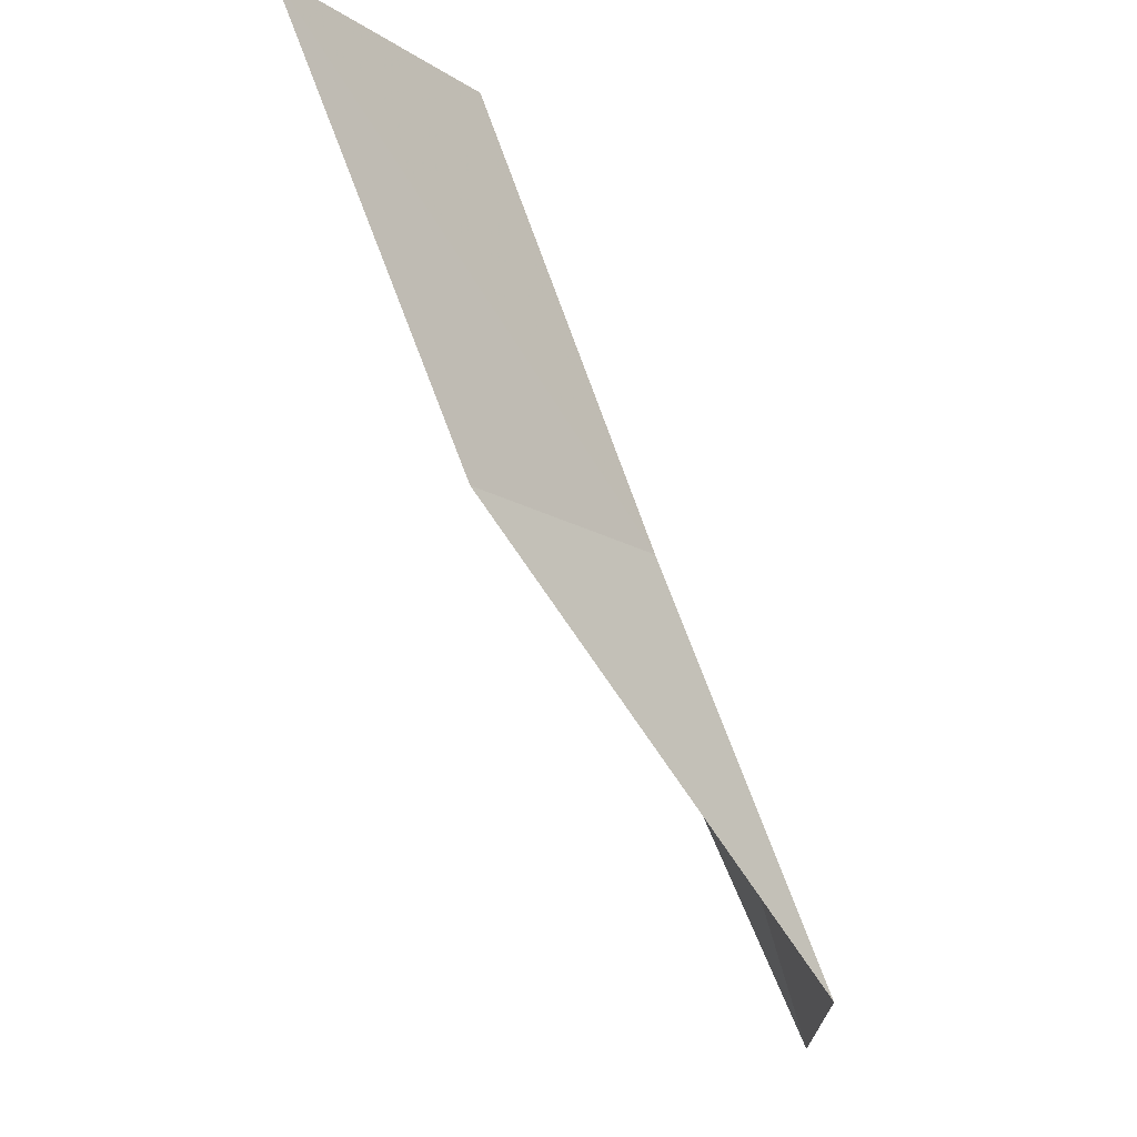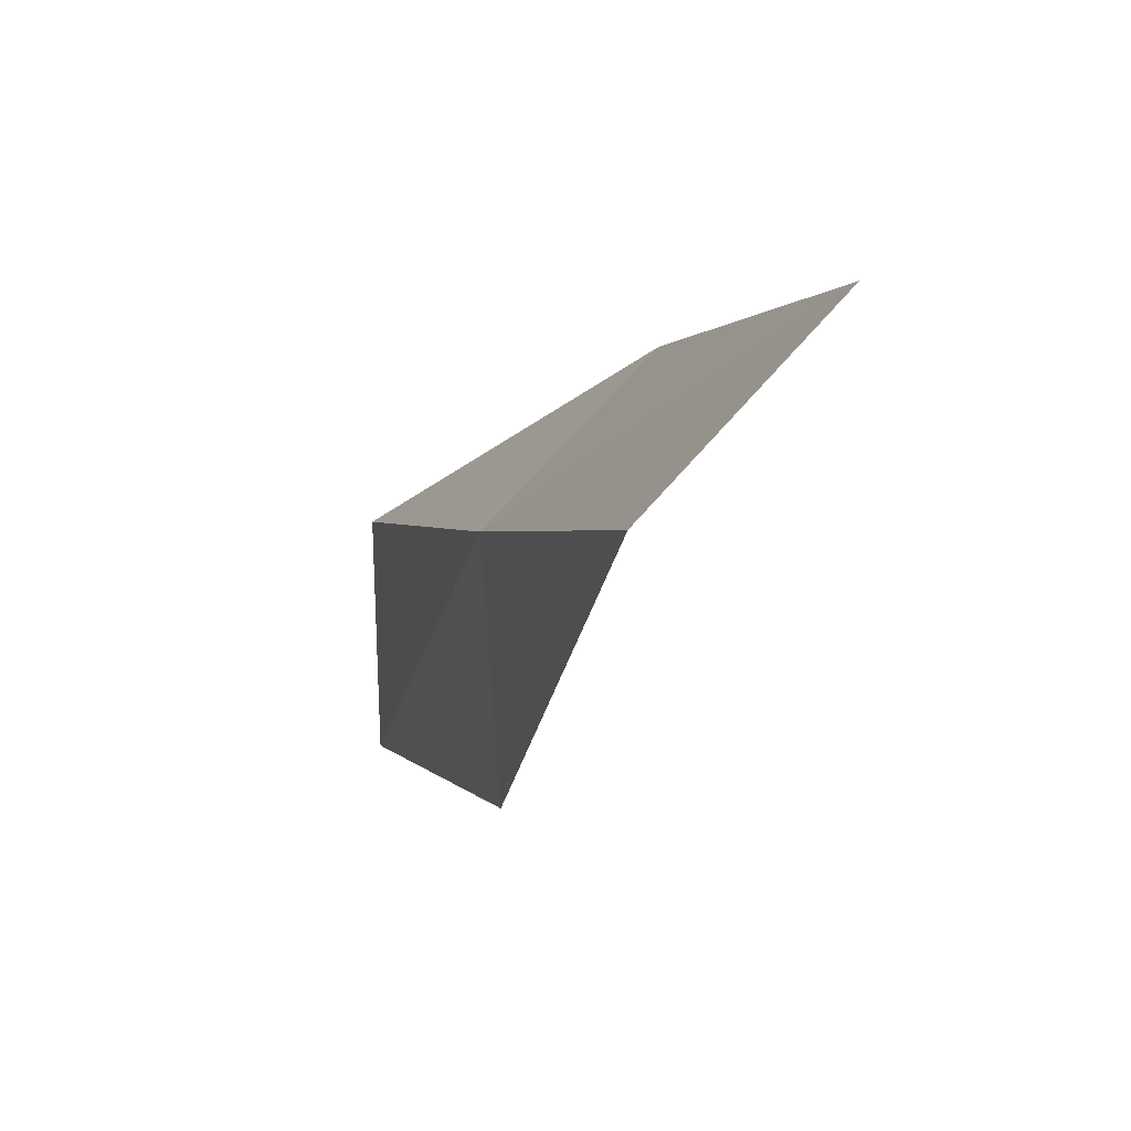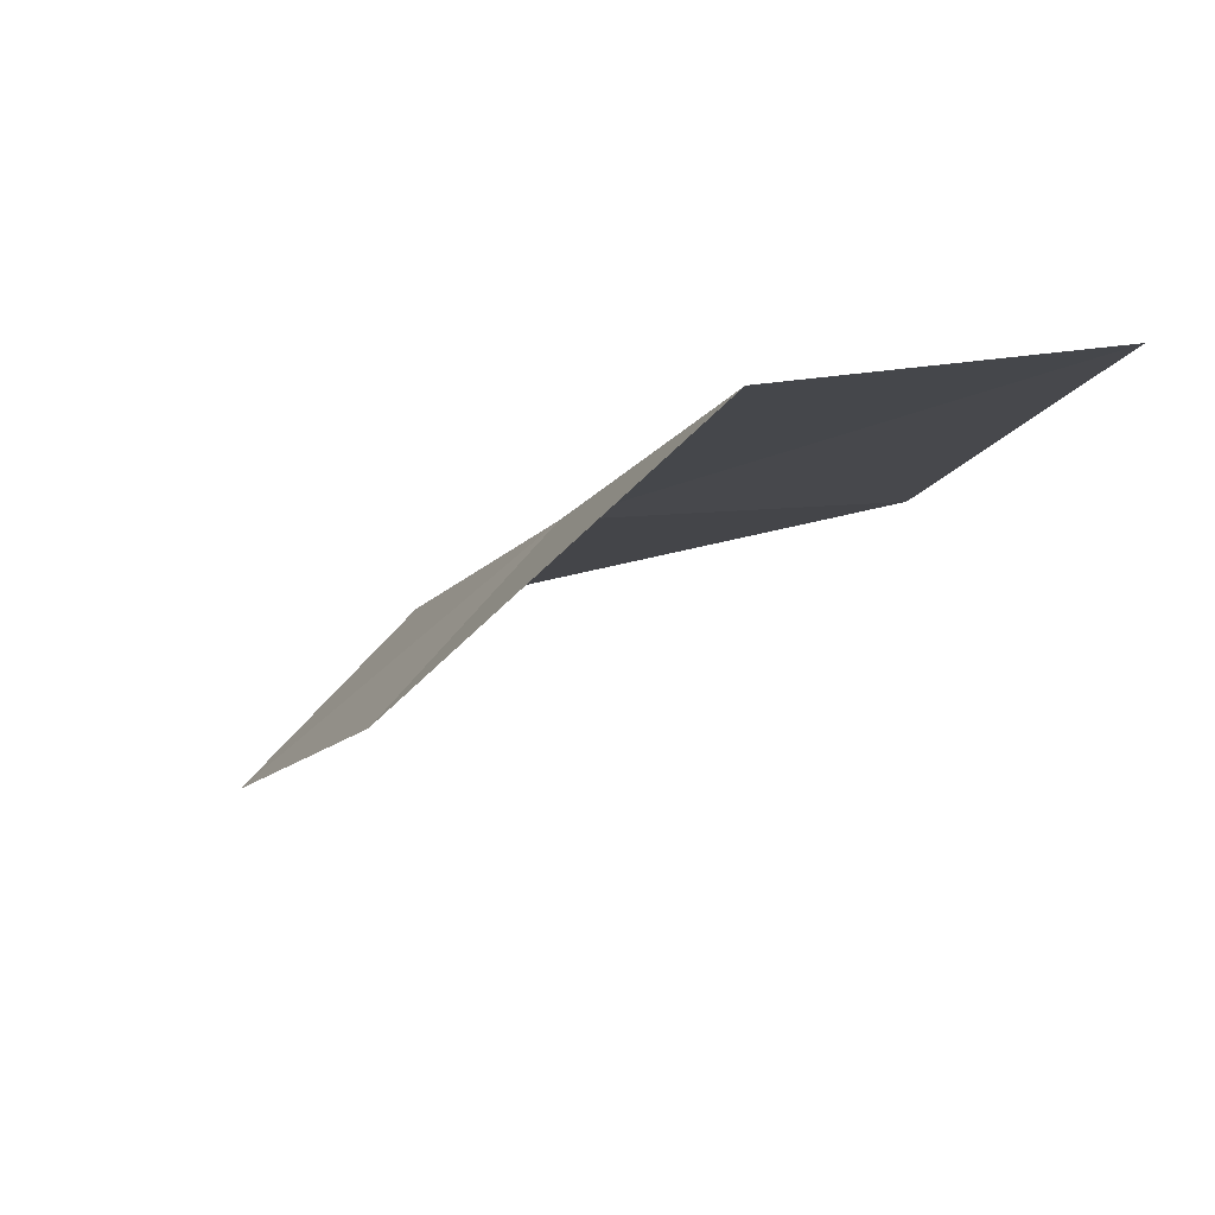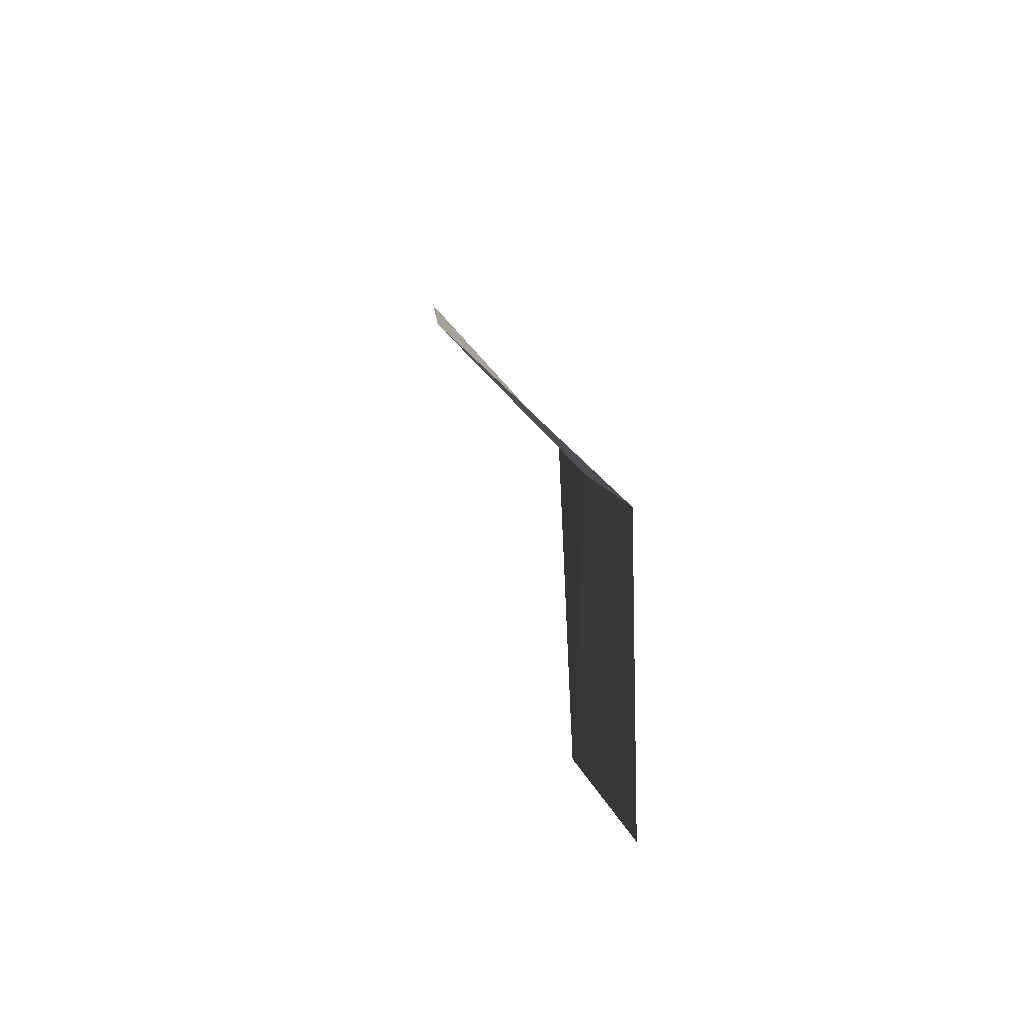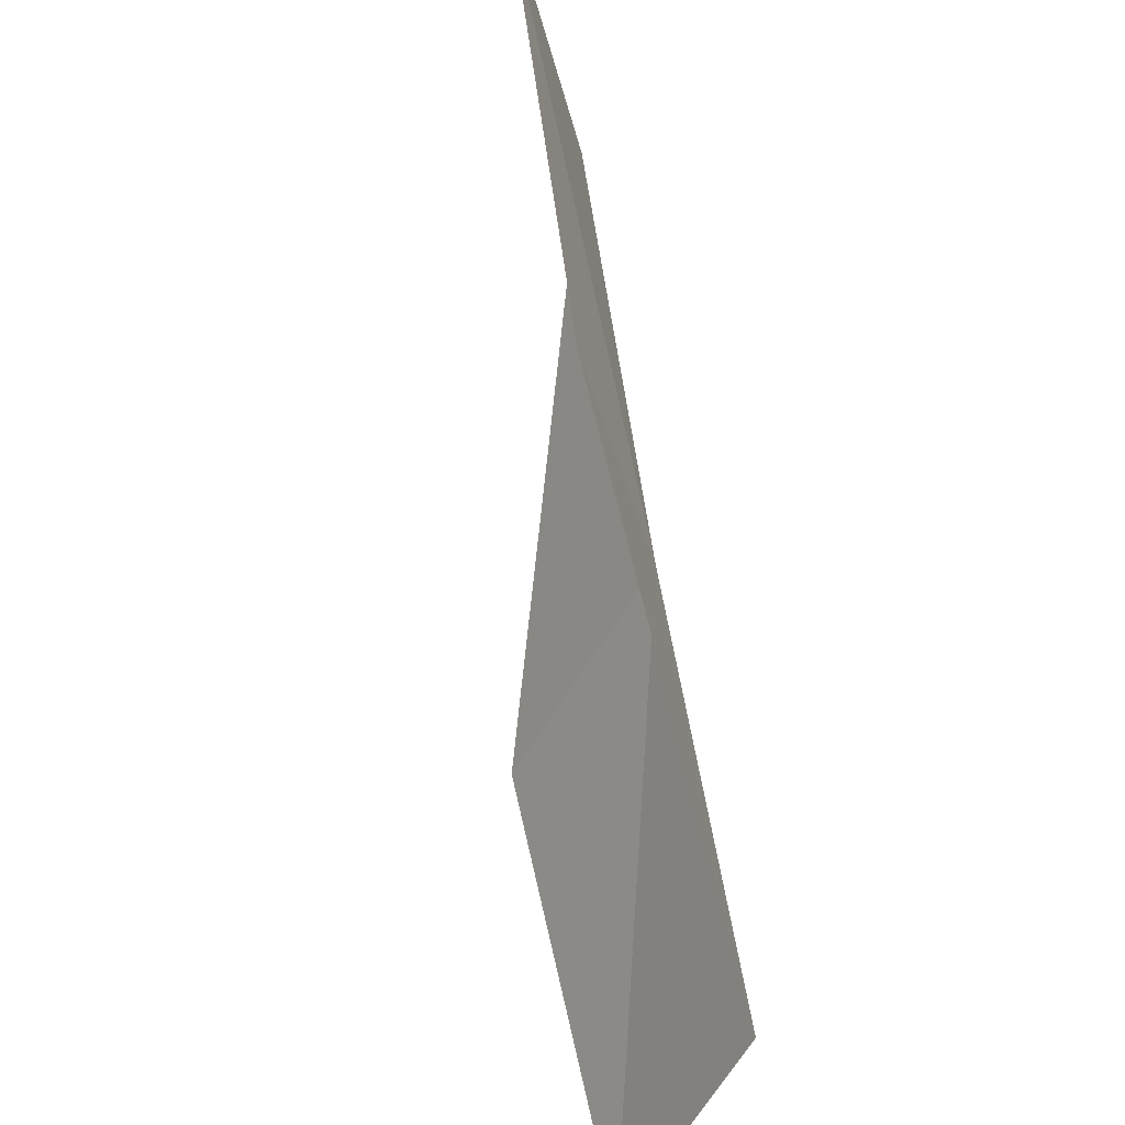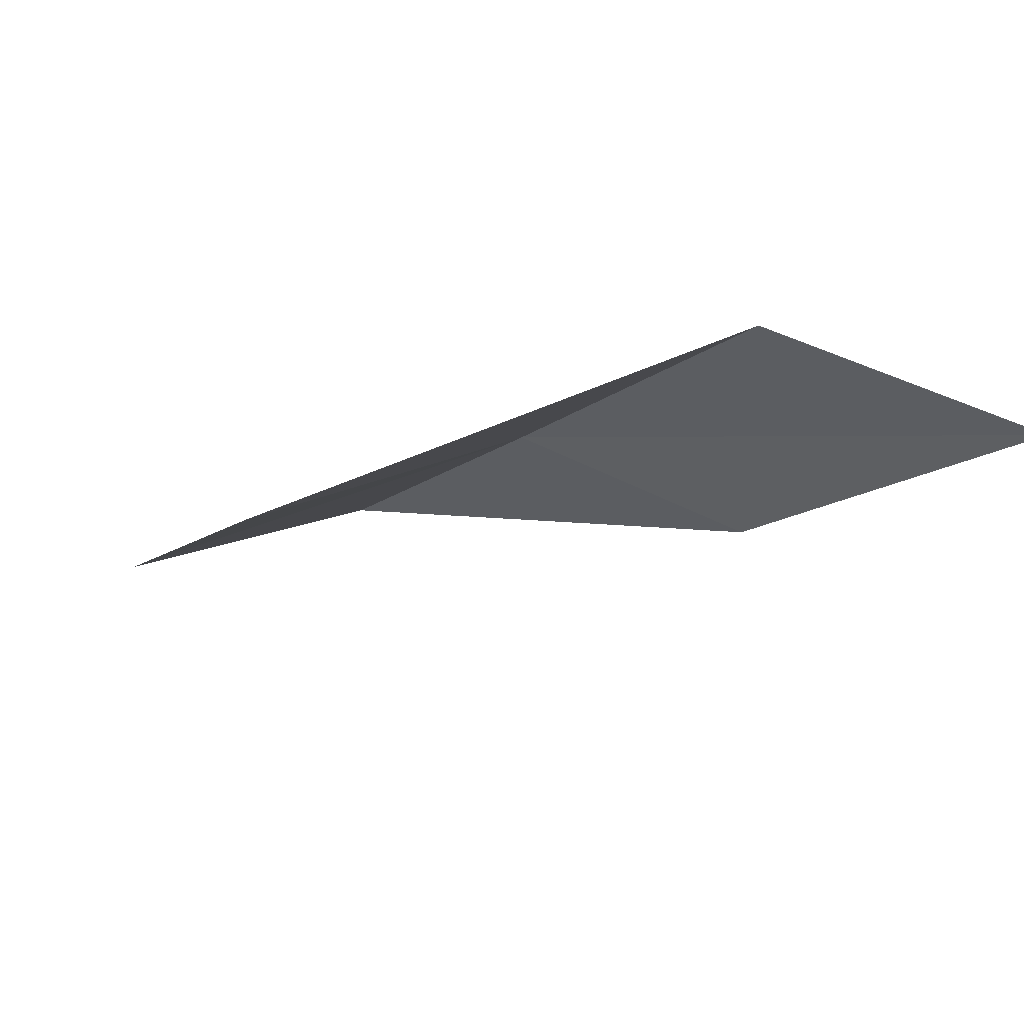
<metadata>
{"format":"obj","ext":"obj","renderer":"f3d","projection":"perspective","resolution":1024,"background":"white","views":[{"elev":70.4,"azim":178.5,"up":"+Y"},{"elev":23.5,"azim":3.3,"up":"+Y"},{"elev":-77.0,"azim":-83.7,"up":"+Z"},{"elev":-15.9,"azim":-161.5,"up":"+Y"},{"elev":-52.1,"azim":155.6,"up":"+Z"},{"elev":63.7,"azim":74.5,"up":"+Z"}]}
</metadata>
<code>
v 43.58 -6.712 56.66
v 43.76 -9.997 56.66
v 45.25 -4.833 61.02
v 47.11 -2.593 61.02
v 45.41 -4.648 56.66
v 41.84 -11.55 52.3
v 41.83 -8.443 52.3
f 1 3 2
f 1 5 4
f 1 4 3
f 1 6 7
f 1 2 6
f 1 7 5

</code>
